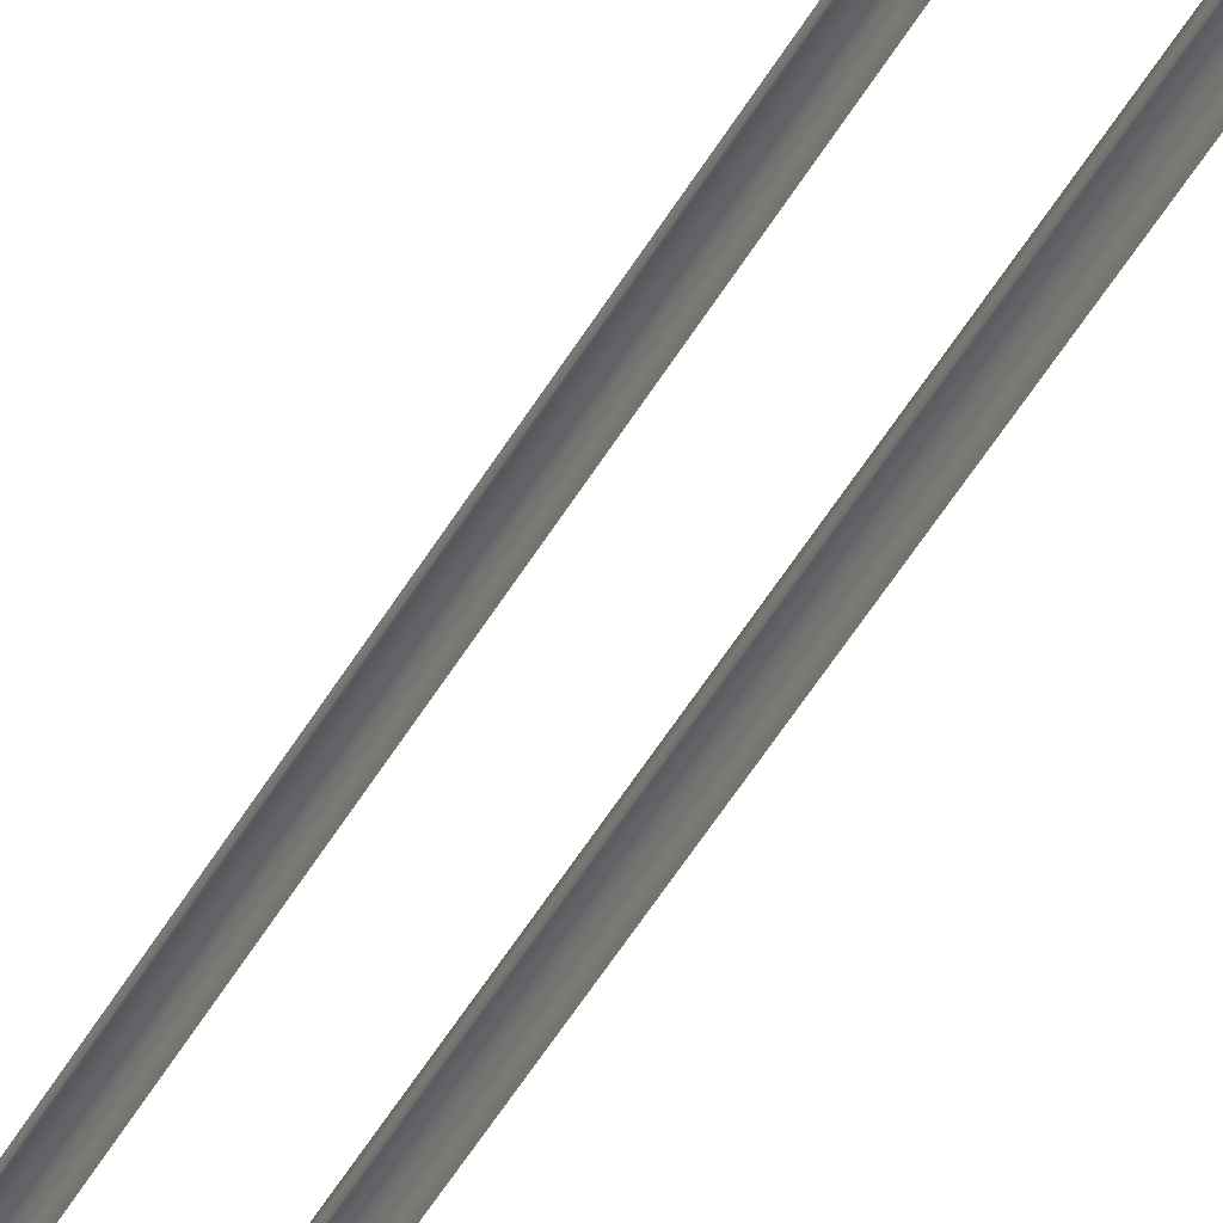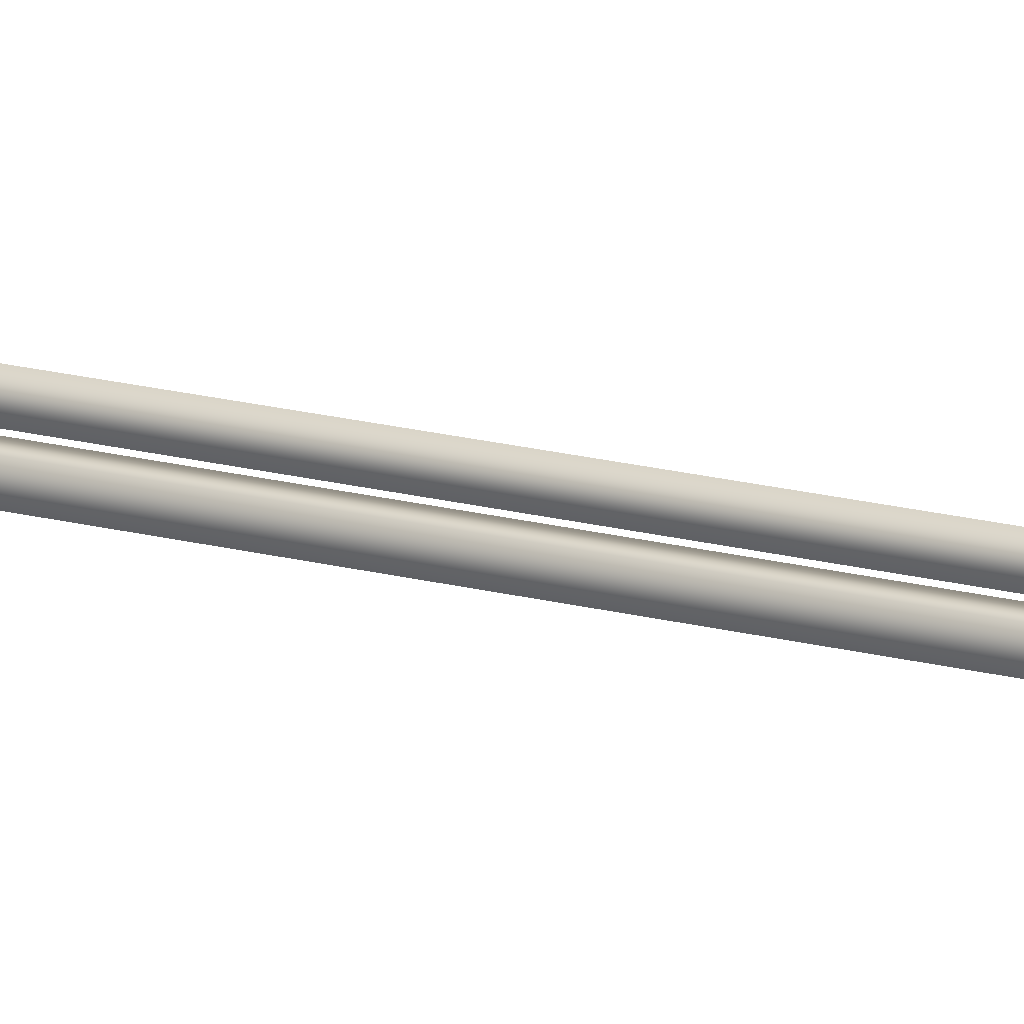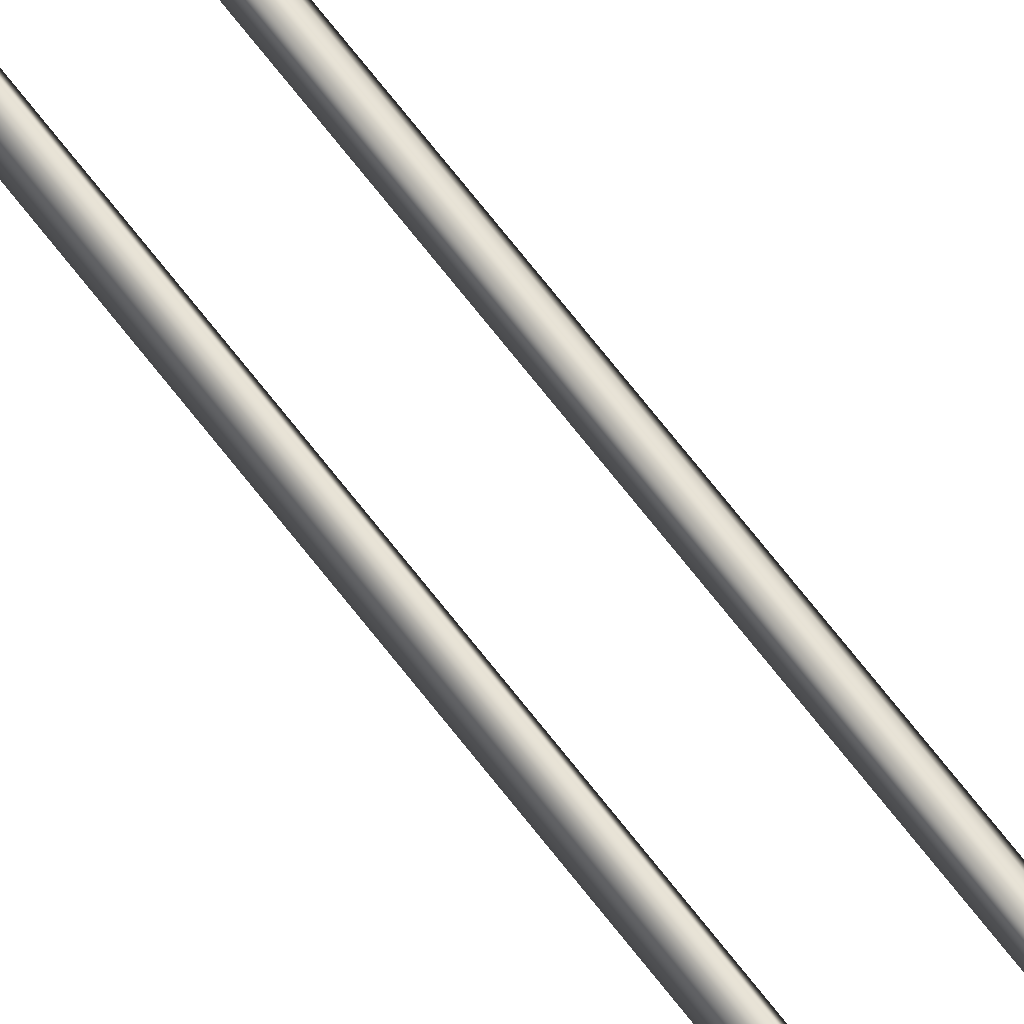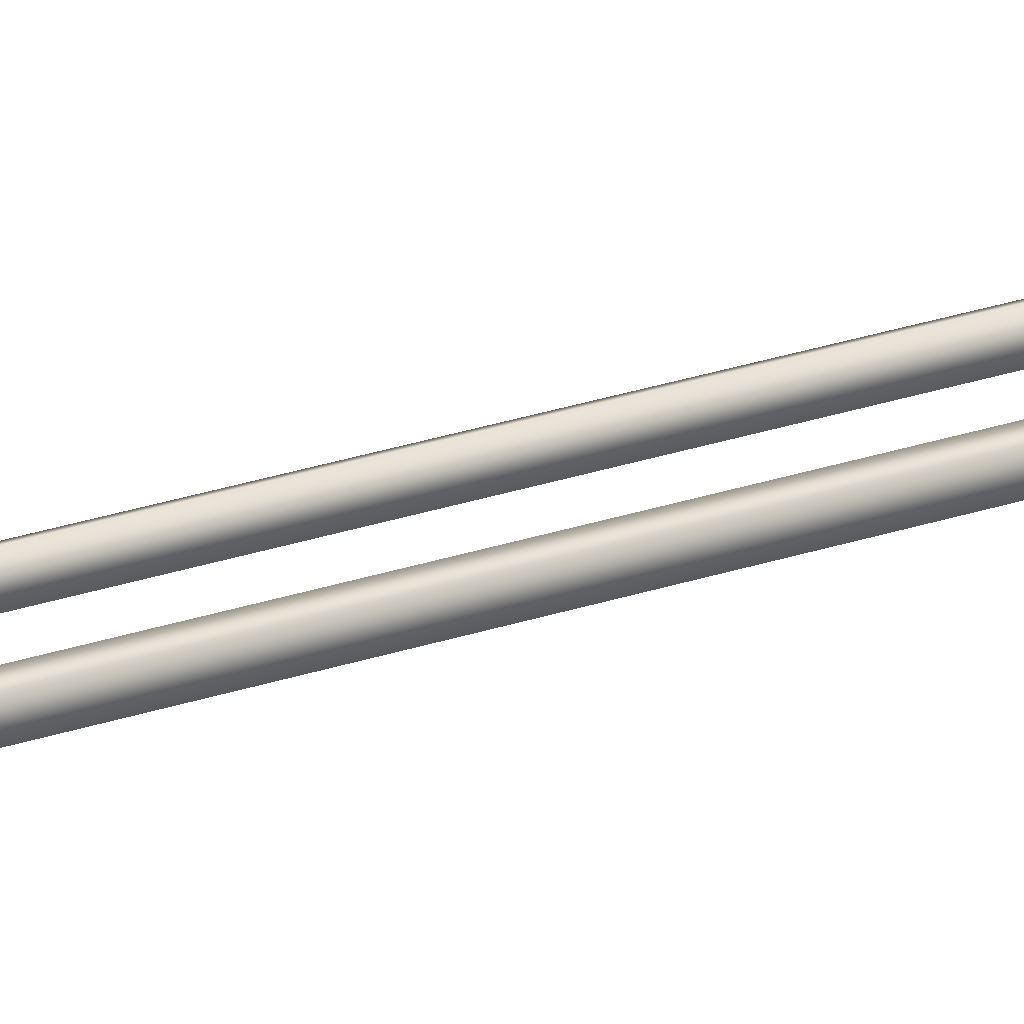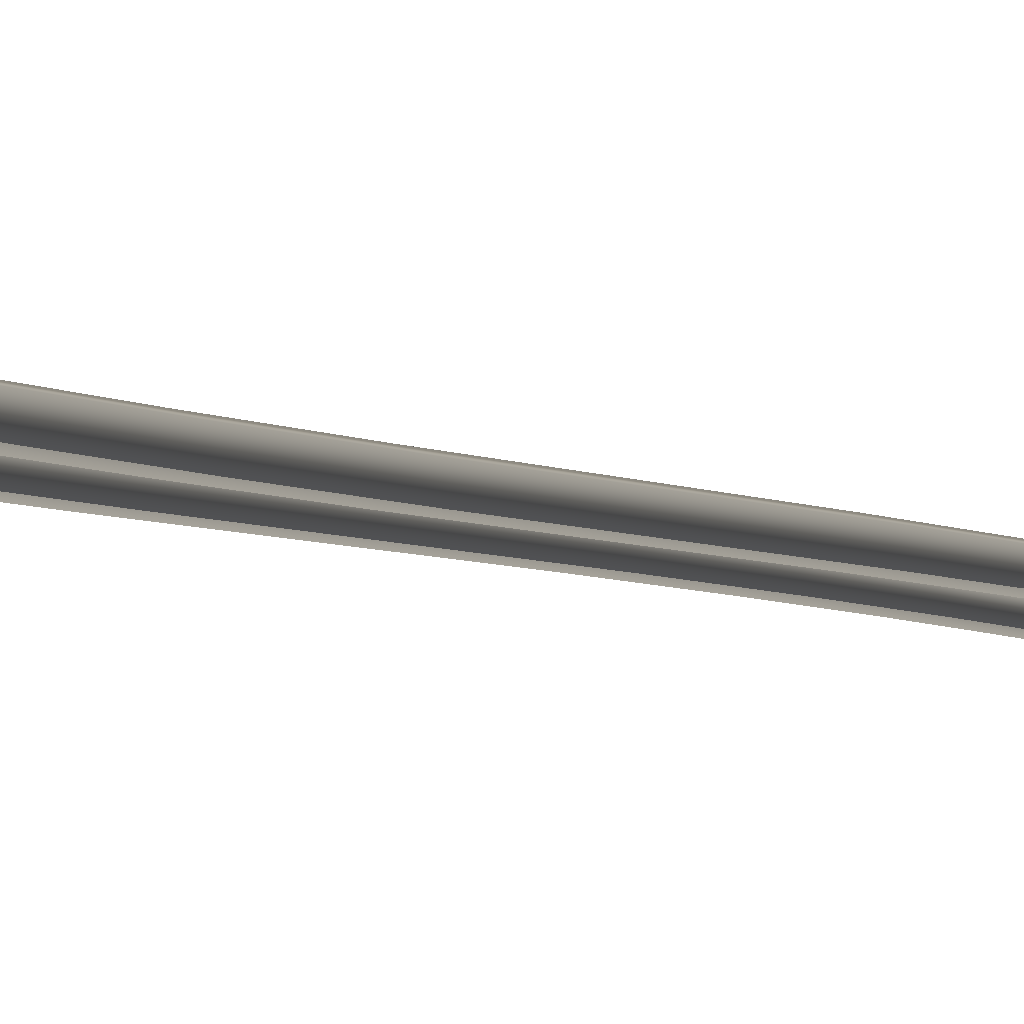
<metadata>
{"format":"obj","ext":"obj","renderer":"f3d","projection":"perspective","resolution":1024,"background":"white","views":[{"elev":-33.4,"azim":155.0,"up":"+Y"},{"elev":13.5,"azim":121.4,"up":"+Y"},{"elev":72.2,"azim":138.5,"up":"+Y"},{"elev":22.6,"azim":54.8,"up":"+Y"},{"elev":-1.7,"azim":8.9,"up":"+Y"}]}
</metadata>
<code>
v  -1.969 0.2412 -0.0082
v  -1.77 0.3054 -0.0082
v  -1.383 0.3054 -6.637
v  -1.582 0.2412 -6.637
v  -0.645 -0.0647 -32
v  -1.079 -0.0647 -32
v  -0.969 0.241 -32
v  -0.7699 0.3051 -32
v  -2.079 -0.0644 -0.0082
v  -1.692 -0.0644 -6.637
v  -2.643 -0.0644 32
v  -2.768 0.3054 32
v  -2.967 0.2412 32
v  -3.077 -0.0644 32
v  -1.645 -0.0644 -0.0082
v  -2.157 0.3054 6.62
v  -2.032 -0.0644 6.62
v  -0.0289 0.2412 -0.0082
v  -0.2289 0.3054 -0.0082
v  -0.6159 0.3054 6.62
v  -0.4159 0.2412 6.62
v  -1.351 -0.0644 32
v  -0.9174 -0.0644 32
v  -1.027 0.2412 32
v  -1.227 0.3054 32
v  0.0807 -0.0644 -0.0082
v  -0.3063 -0.0644 6.62
v  0.647 -0.0647 -32
v  0.771 0.3051 -32
v  0.971 0.241 -32
v  1.081 -0.0647 -32
v  -0.3529 -0.0644 -0.0082
v  0.158 0.3054 -6.637
v  0.034 -0.0644 -6.637
v  -2.743 0.3054 27.49
v  -2.942 0.2412 27.49
v  -2.691 0.3054 22.83
v  -2.89 0.2412 22.83
v  -2.594 0.3054 17.9
v  -2.793 0.2412 17.9
v  -2.424 0.3054 12.54
v  -2.623 0.2412 12.54
v  -2.356 0.2412 6.62
v  -0.9962 0.241 -27.5
v  -0.7971 0.3052 -27.5
v  -1.046 0.2411 -22.85
v  -0.8474 0.3053 -22.85
v  -1.145 0.2411 -17.92
v  -0.9457 0.3053 -17.92
v  -1.315 0.2412 -12.56
v  -1.116 0.3053 -12.56
v  -3.052 -0.0644 27.49
v  -3.001 -0.0644 22.83
v  -2.903 -0.0644 17.9
v  -2.733 -0.0644 12.54
v  -2.466 -0.0644 6.62
v  -1.106 -0.0646 -27.5
v  -1.157 -0.0645 -22.85
v  -1.255 -0.0645 -17.92
v  -1.425 -0.0645 -12.56
v  -0.6722 -0.0646 -27.5
v  -0.7225 -0.0645 -22.85
v  -0.8208 -0.0645 -17.92
v  -0.9914 -0.0645 -12.56
v  -1.258 -0.0644 -6.637
v  -2.618 -0.0644 27.49
v  -2.567 -0.0644 22.83
v  -2.469 -0.0644 17.9
v  -2.299 -0.0644 12.54
v  0.7438 0.3052 -27.5
v  0.9438 0.241 -27.5
v  0.6935 0.3052 -22.85
v  0.8935 0.2411 -22.85
v  0.5952 0.3053 -17.92
v  0.7952 0.2411 -17.92
v  0.4246 0.3053 -12.56
v  0.6246 0.2412 -12.56
v  0.358 0.2412 -6.637
v  -1.002 0.2412 27.49
v  -1.202 0.3054 27.49
v  -0.9505 0.2412 22.83
v  -1.151 0.3054 22.83
v  -0.8531 0.2412 17.9
v  -1.053 0.3054 17.9
v  -0.6826 0.2412 12.54
v  -0.8826 0.3054 12.54
v  1.053 -0.0646 -27.5
v  1.003 -0.0645 -22.85
v  0.9048 -0.0645 -17.92
v  0.7343 -0.0645 -12.56
v  0.4676 -0.0644 -6.637
v  -0.892 -0.0644 27.49
v  -0.8409 -0.0644 22.83
v  -0.7435 -0.0644 17.9
v  -0.5729 -0.0644 12.54
v  -1.326 -0.0644 27.49
v  -1.274 -0.0644 22.83
v  -1.177 -0.0644 17.9
v  -1.007 -0.0644 12.54
v  -0.7399 -0.0644 6.62
v  0.6198 -0.0646 -27.5
v  0.5695 -0.0645 -22.85
v  0.4712 -0.0645 -17.92
v  0.3006 -0.0645 -12.56
g StartBox003
f 1 2 3
f 3 4 1
f 5 6 7
f 7 8 5
f 9 1 4
f 4 10 9
f 11 12 13
f 13 14 11
f 15 2 16
f 16 17 15
f 18 19 20
f 20 21 18
f 22 23 24
f 24 25 22
f 26 18 21
f 21 27 26
f 28 29 30
f 30 31 28
f 32 19 33
f 33 34 32
f 13 12 35
f 35 36 13
f 36 35 37
f 37 38 36
f 38 37 39
f 39 40 38
f 40 39 41
f 41 42 40
f 42 41 16
f 16 43 42
f 43 16 2
f 2 1 43
f 8 7 44
f 44 45 8
f 45 44 46
f 46 47 45
f 47 46 48
f 48 49 47
f 49 48 50
f 50 51 49
f 51 50 4
f 4 3 51
f 14 13 36
f 36 52 14
f 52 36 38
f 38 53 52
f 53 38 40
f 40 54 53
f 54 40 42
f 42 55 54
f 55 42 43
f 43 56 55
f 56 43 1
f 1 9 56
f 7 6 57
f 57 44 7
f 44 57 58
f 58 46 44
f 46 58 59
f 59 48 46
f 48 59 60
f 60 50 48
f 50 60 10
f 10 4 50
f 5 8 45
f 45 61 5
f 61 45 47
f 47 62 61
f 62 47 49
f 49 63 62
f 63 49 51
f 51 64 63
f 64 51 3
f 3 65 64
f 65 3 2
f 2 15 65
f 12 11 66
f 66 35 12
f 35 66 67
f 67 37 35
f 37 67 68
f 68 39 37
f 39 68 69
f 69 41 39
f 41 69 17
f 17 16 41
f 30 29 70
f 70 71 30
f 71 70 72
f 72 73 71
f 73 72 74
f 74 75 73
f 75 74 76
f 76 77 75
f 77 76 33
f 33 78 77
f 78 33 19
f 19 18 78
f 25 24 79
f 79 80 25
f 80 79 81
f 81 82 80
f 82 81 83
f 83 84 82
f 84 83 85
f 85 86 84
f 86 85 21
f 21 20 86
f 31 30 71
f 71 87 31
f 87 71 73
f 73 88 87
f 88 73 75
f 75 89 88
f 89 75 77
f 77 90 89
f 90 77 78
f 78 91 90
f 91 78 18
f 18 26 91
f 24 23 92
f 92 79 24
f 79 92 93
f 93 81 79
f 81 93 94
f 94 83 81
f 83 94 95
f 95 85 83
f 85 95 27
f 27 21 85
f 22 25 80
f 80 96 22
f 96 80 82
f 82 97 96
f 97 82 84
f 84 98 97
f 98 84 86
f 86 99 98
f 99 86 20
f 20 100 99
f 100 20 19
f 19 32 100
f 29 28 101
f 101 70 29
f 70 101 102
f 102 72 70
f 72 102 103
f 103 74 72
f 74 103 104
f 104 76 74
f 76 104 34
f 34 33 76

</code>
